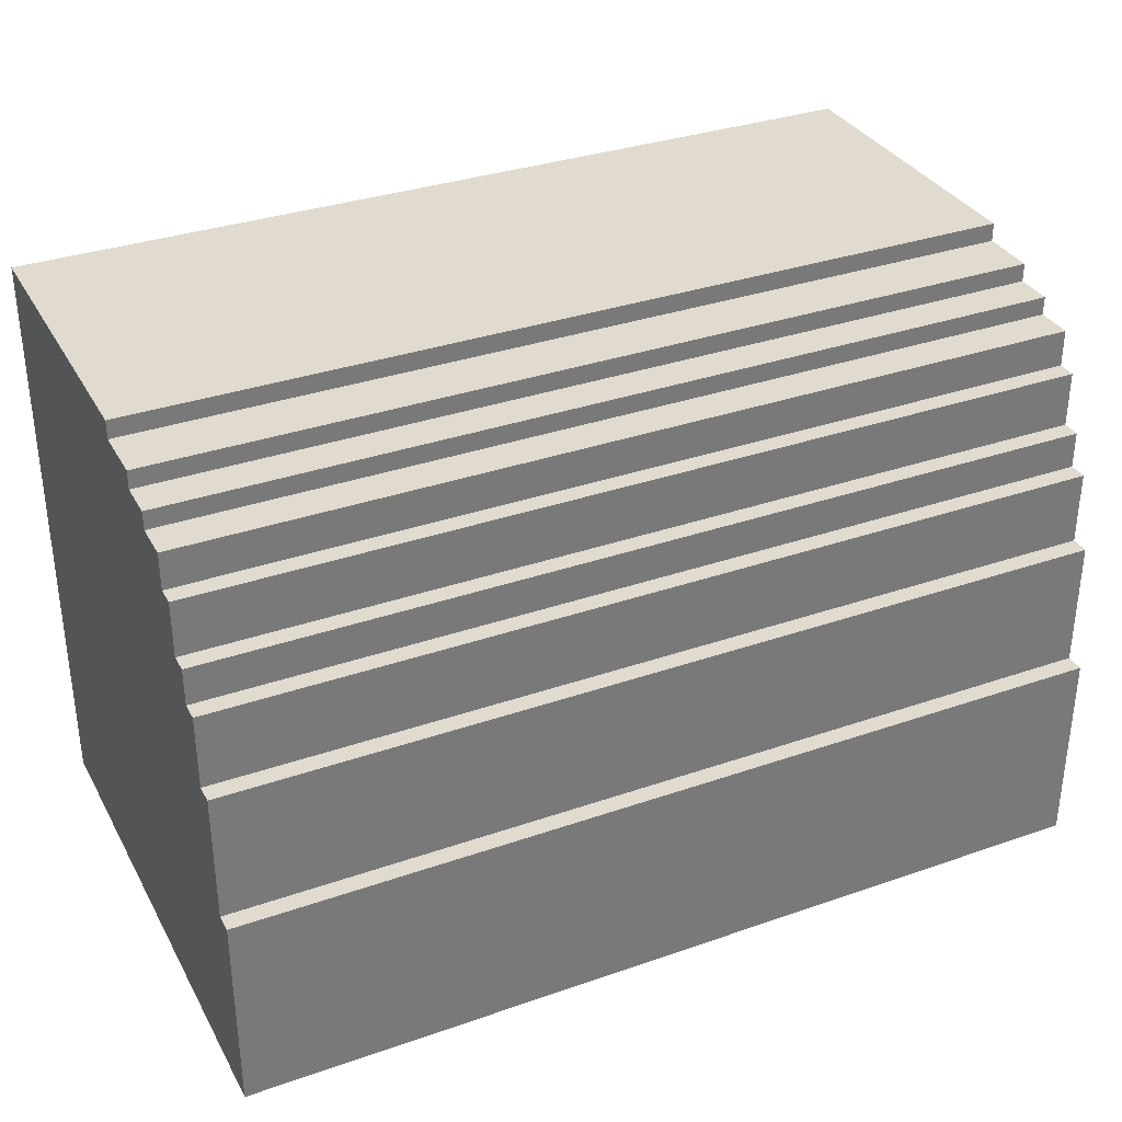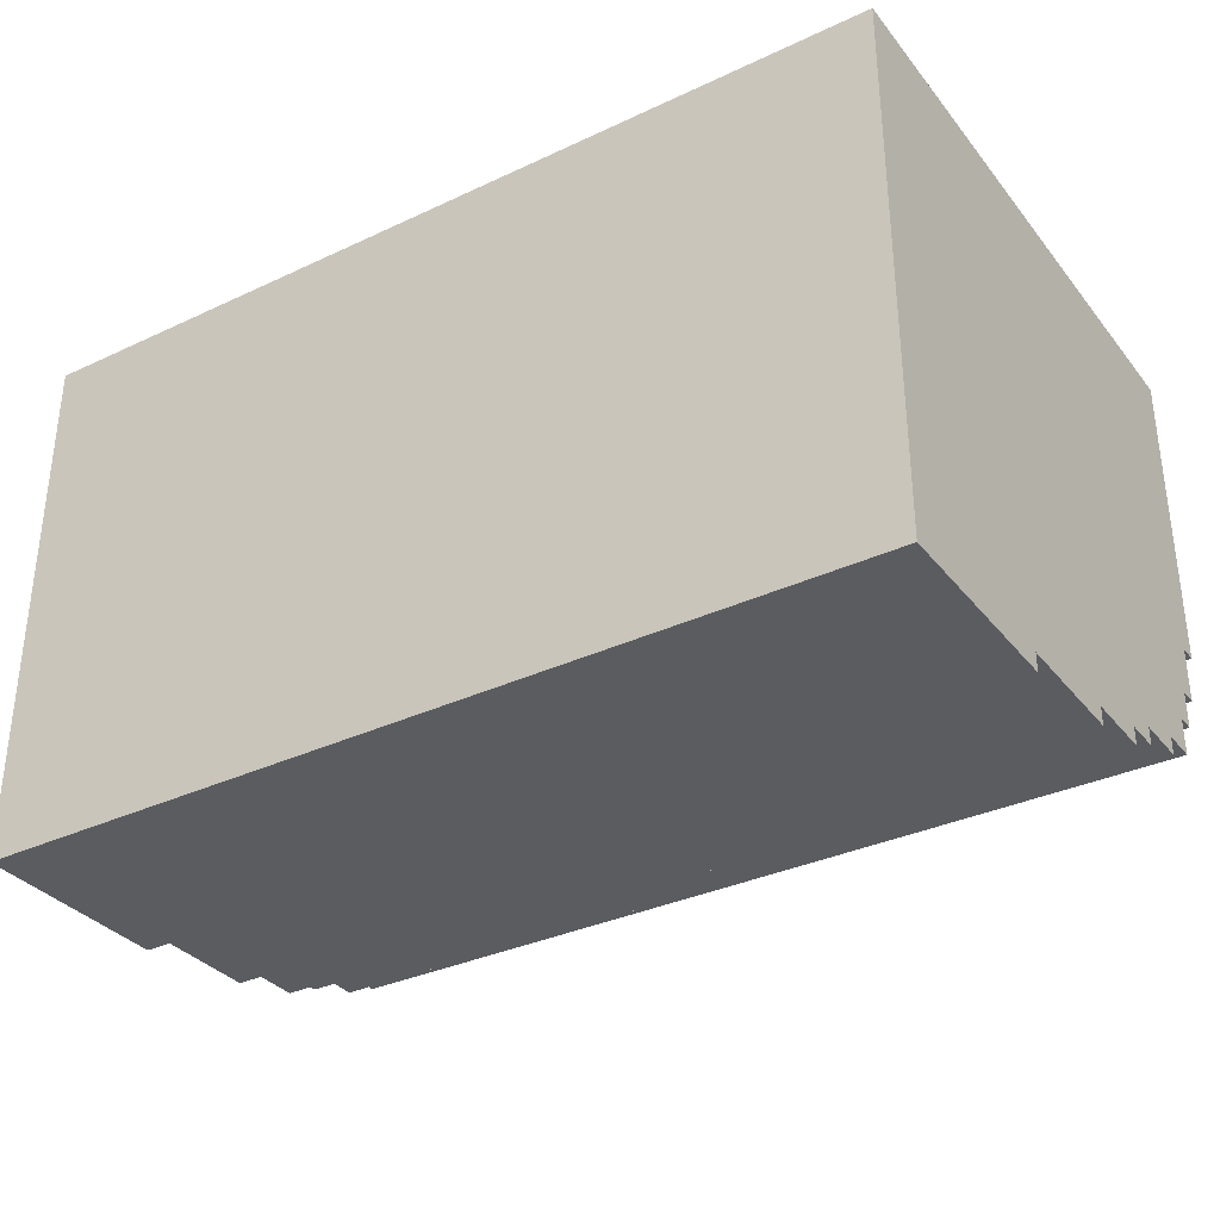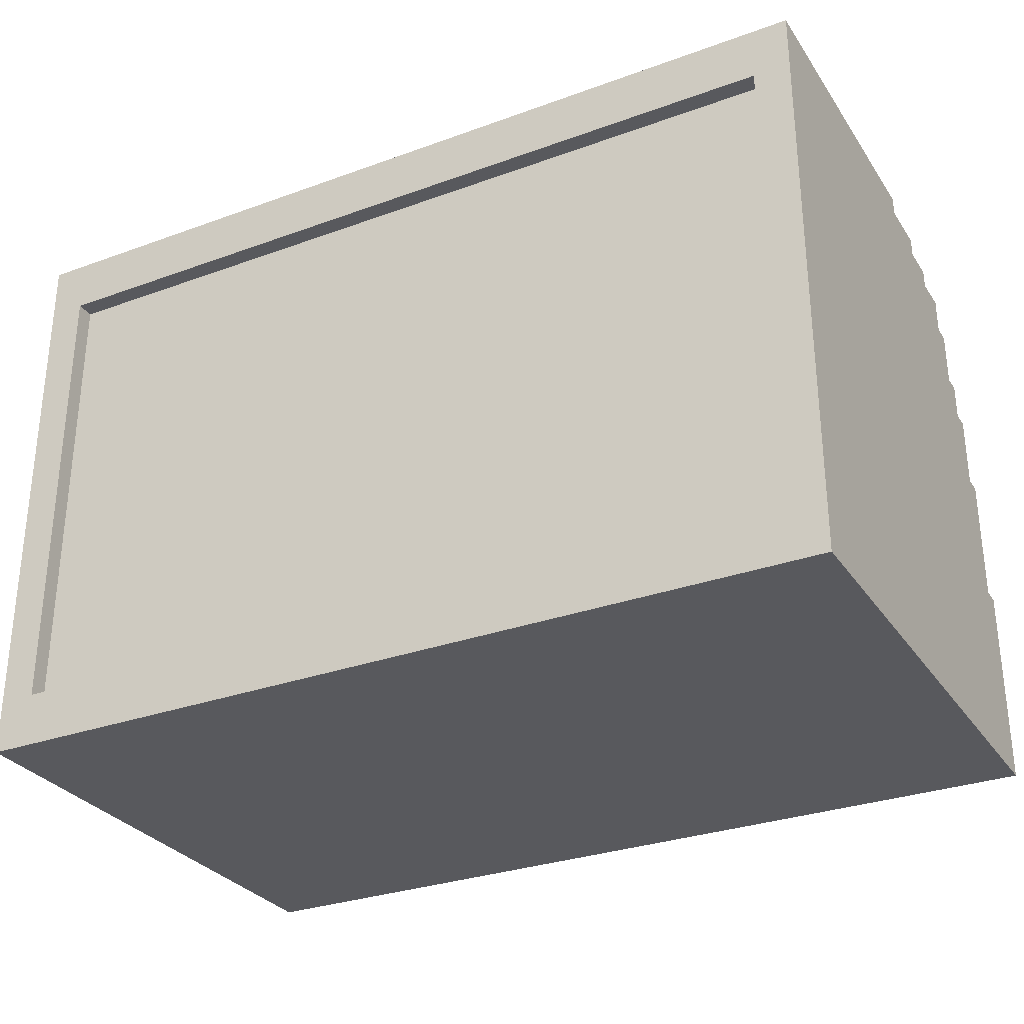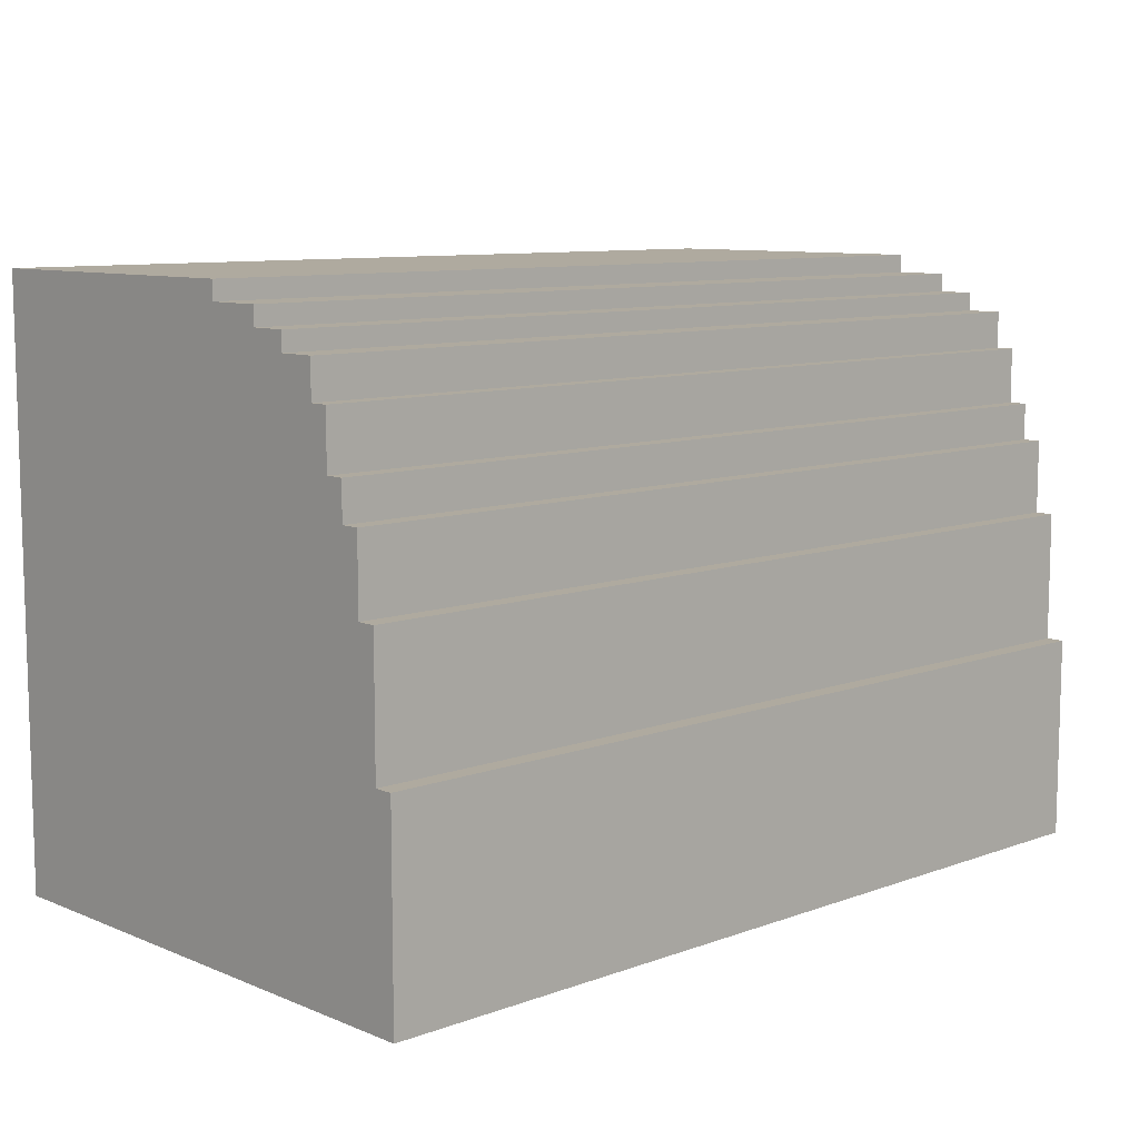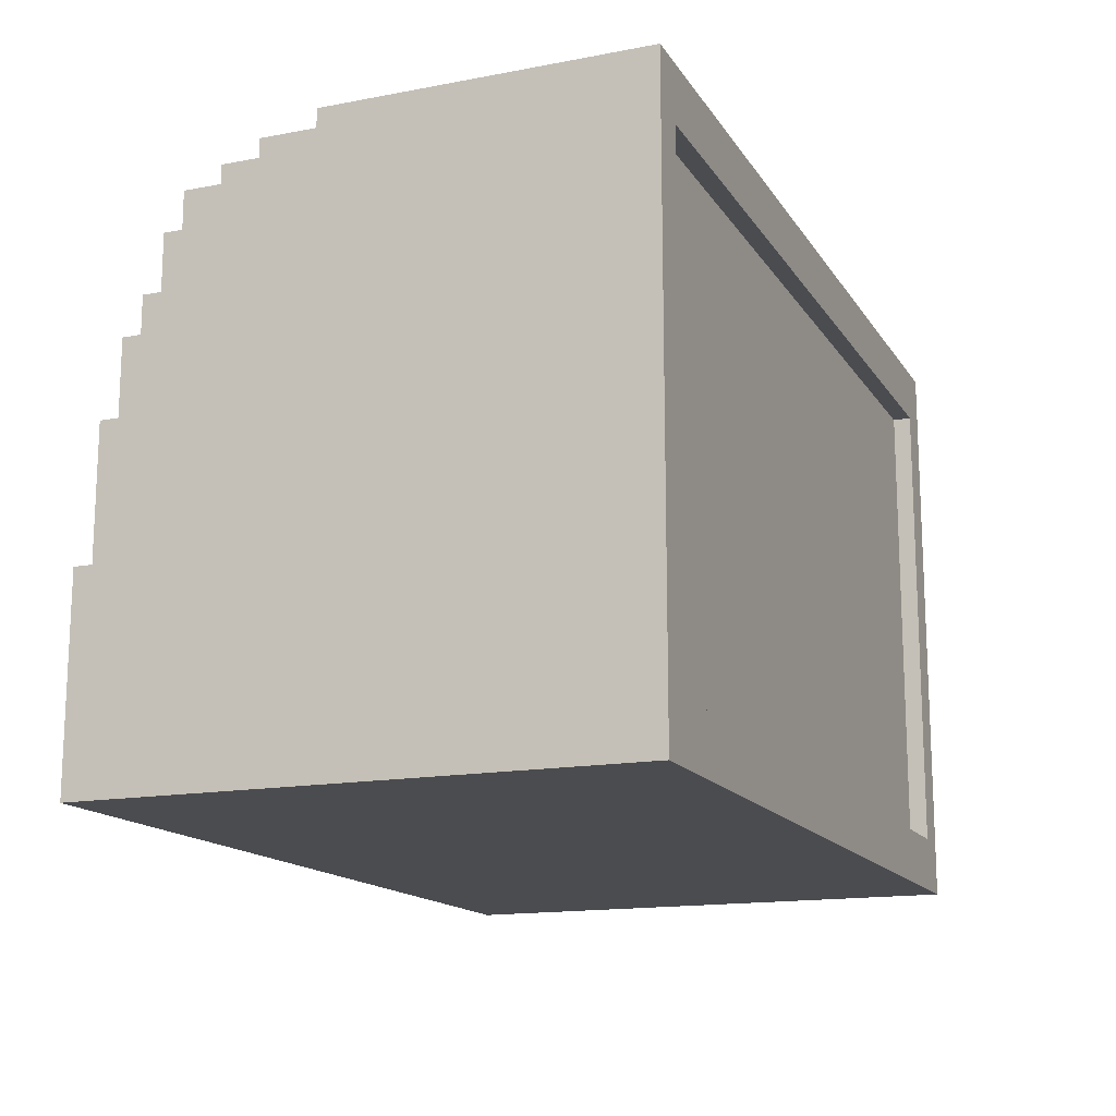
<metadata>
{"format":"obj","ext":"obj","renderer":"f3d","projection":"perspective","resolution":1024,"background":"white","views":[{"elev":33.7,"azim":154.7,"up":"+Y"},{"elev":-33.7,"azim":32.5,"up":"+Z"},{"elev":-30.1,"azim":27.9,"up":"+Y"},{"elev":9.4,"azim":136.6,"up":"+Y"},{"elev":-15.2,"azim":-68.1,"up":"+Y"}]}
</metadata>
<code>
o
v -2.4 0 1.5
v -2.4 0 -1.4
v -2.4 0.1 1.4
v -2.4 0.1 -1.3
v -2.4 1.1 -1.2
v -2.4 1.1 -1.3
v -2.4 1.1 -1.4
v -2.4 1.8 -1.1
v -2.4 1.8 -1.2
v -2.4 1.8 -1.3
v -2.4 2.2 -1
v -2.4 2.2 -1.1
v -2.4 2.2 -1.2
v -2.4 2.4 -0.9
v -2.4 2.4 -1
v -2.4 2.4 -1.1
v -2.4 2.7 -0.7
v -2.4 2.7 -0.9
v -2.4 2.7 -1
v -2.4 2.9 -0.5
v -2.4 2.9 -0.7
v -2.4 2.9 -0.9
v -2.4 3 -0.1
v -2.4 3 -0.5
v -2.4 3 -0.7
v -2.4 3.1 1.4
v -2.4 3.1 -0.1
v -2.4 3.1 -0.2
v -2.4 3.1 -0.5
v -2.4 3.2 1.5
v -2.4 3.2 -0.2
v -1.5 0.8 -0.7
v -1.5 0.8 -1
v -1.5 0.9 -0.7
v -1.5 0.9 -1
v -0.2 0.7 -0.1
v -0.2 0.7 -0.4
v -0.2 0.8 -0.1
v -0.2 0.8 -0.4
v 1.1 0.6 0.2
v 1.1 0.6 0.1
v 1.1 0.7 0.2
v 1.1 0.7 0.1
v 1.2 0.6 -0.6
v 1.2 0.6 -0.9
v 1.2 0.7 -0.6
v 1.2 0.7 -0.9
v 2.2 0.3 1.5
v 2.2 0.3 1.4
v 2.2 2.9 1.5
v 2.2 2.9 1.4
v -2.2 0.3 1.5
v -2.2 0.3 1.4
v -2.2 2.9 1.5
v -2.2 2.9 1.4
v -1.6 0.8 -0.7
v -1.6 0.8 -1
v -1.6 0.9 -0.7
v -1.6 0.9 -1
v -0.3 0.7 -0.1
v -0.3 0.7 -0.4
v -0.3 0.8 -0.1
v -0.3 0.8 -0.4
v 1 0.6 0.2
v 1 0.6 0.1
v 1 0.7 0.2
v 1 0.7 0.1
v 1.1 0.6 -0.6
v 1.1 0.6 -0.9
v 1.1 0.7 -0.6
v 1.1 0.7 -0.9
v 2.4 0 1.5
v 2.4 0 -1.4
v 2.4 0.1 1.4
v 2.4 0.1 -1.3
v 2.4 1.1 -1.2
v 2.4 1.1 -1.3
v 2.4 1.1 -1.4
v 2.4 1.8 -1.1
v 2.4 1.8 -1.2
v 2.4 1.8 -1.3
v 2.4 2.2 -1
v 2.4 2.2 -1.1
v 2.4 2.2 -1.2
v 2.4 2.4 -0.9
v 2.4 2.4 -1
v 2.4 2.4 -1.1
v 2.4 2.7 -0.8
v 2.4 2.7 -0.9
v 2.4 2.7 -1
v 2.4 2.8 -0.7
v 2.4 2.8 -0.8
v 2.4 2.9 -0.5
v 2.4 2.9 -0.7
v 2.4 2.9 -0.9
v 2.4 3 -0.2
v 2.4 3 -0.5
v 2.4 3 -0.7
v 2.4 3.1 1.4
v 2.4 3.1 -0.2
v 2.4 3.1 -0.5
v 2.4 3.2 1.5
v 2.4 3.2 -0.2
v -2.4 0 1.5
v -2.4 3.2 1.5
v -2.3 0.1 1.5
v -2.3 3.1 1.5
v -2.2 0.3 1.5
v -2.2 2.9 1.5
v 2.2 0.3 1.5
v 2.2 2.9 1.5
v 2.3 0.1 1.5
v 2.3 3.1 1.5
v 2.4 0 1.5
v 2.4 3.2 1.5
v -2.2 0.3 1.4
v -2.2 2.9 1.4
v 2.2 0.3 1.4
v 2.2 2.9 1.4
v 1 0.6 0.1
v 1 0.7 0.1
v 1.1 0.6 0.1
v 1.1 0.7 0.1
v -0.3 0.7 -0.4
v -0.3 0.8 -0.4
v -0.2 0.7 -0.4
v -0.2 0.8 -0.4
v 1.1 0.6 -0.9
v 1.1 0.7 -0.9
v 1.2 0.6 -0.9
v 1.2 0.7 -0.9
v -1.6 0.8 -1
v -1.6 0.9 -1
v -1.5 0.8 -1
v -1.5 0.9 -1
v 1 0.6 0.2
v 1 0.7 0.2
v 1.1 0.6 0.2
v 1.1 0.7 0.2
v -0.3 0.7 -0.1
v -0.3 0.8 -0.1
v -0.2 0.7 -0.1
v -0.2 0.8 -0.1
v -2.4 3.1 -0.2
v -2.4 3.2 -0.2
v -2.3 3.1 -0.2
v -2.3 3.2 -0.2
v 2.3 3.1 -0.2
v 2.3 3.2 -0.2
v 2.4 3.1 -0.2
v 2.4 3.2 -0.2
v -2.4 3 -0.5
v -2.4 3.1 -0.5
v -2.3 3 -0.5
v -2.3 3.1 -0.5
v 2.3 3 -0.5
v 2.3 3.1 -0.5
v 2.4 3 -0.5
v 2.4 3.1 -0.5
v 1.1 0.6 -0.6
v 1.1 0.7 -0.6
v 1.2 0.6 -0.6
v 1.2 0.7 -0.6
v -2.4 2.9 -0.7
v -2.4 3 -0.7
v -2.3 2.9 -0.7
v -2.3 3 -0.7
v -1.6 0.8 -0.7
v -1.6 0.9 -0.7
v -1.5 0.8 -0.7
v -1.5 0.9 -0.7
v 2.3 2.9 -0.7
v 2.3 3 -0.7
v 2.4 2.9 -0.7
v 2.4 3 -0.7
v -2.4 2.7 -0.9
v -2.4 2.9 -0.9
v -2.3 2.7 -0.9
v -2.3 2.9 -0.9
v 2.3 2.7 -0.9
v 2.3 2.9 -0.9
v 2.4 2.7 -0.9
v 2.4 2.9 -0.9
v -2.4 2.4 -1
v -2.4 2.7 -1
v -2.3 2.4 -1
v -2.3 2.7 -1
v 2.3 2.4 -1
v 2.3 2.7 -1
v 2.4 2.4 -1
v 2.4 2.7 -1
v -2.4 2.2 -1.1
v -2.4 2.4 -1.1
v -2.3 2.2 -1.1
v -2.3 2.4 -1.1
v 2.3 2.2 -1.1
v 2.3 2.4 -1.1
v 2.4 2.2 -1.1
v 2.4 2.4 -1.1
v -2.4 1.8 -1.2
v -2.4 2.2 -1.2
v -2.3 1.8 -1.2
v -2.3 2.2 -1.2
v 2.3 1.8 -1.2
v 2.3 2.2 -1.2
v 2.4 1.8 -1.2
v 2.4 2.2 -1.2
v -2.4 1.1 -1.3
v -2.4 1.8 -1.3
v -2.3 1.1 -1.3
v -2.3 1.8 -1.3
v 2.3 1.1 -1.3
v 2.3 1.8 -1.3
v 2.4 1.1 -1.3
v 2.4 1.8 -1.3
v -2.4 0 -1.4
v -2.4 1.1 -1.4
v -2.3 0.1 -1.4
v -2.3 1.1 -1.4
v 2.3 0.1 -1.4
v 2.3 1.1 -1.4
v 2.4 0 -1.4
v 2.4 1.1 -1.4
v -2.4 0 1.5
v 2.4 0 1.5
v -2.3 0 1.4
v 2.3 0 1.4
v -2.3 0 -1.3
v 2.3 0 -1.3
v -2.4 0 -1.4
v 2.4 0 -1.4
v 1 0.7 0.2
v 1.1 0.7 0.2
v 1 0.7 0.1
v 1.1 0.7 0.1
v 1.1 0.7 -0.6
v 1.2 0.7 -0.6
v 1.1 0.7 -0.9
v 1.2 0.7 -0.9
v -0.3 0.8 -0.1
v -0.2 0.8 -0.1
v -0.3 0.8 -0.4
v -0.2 0.8 -0.4
v -1.6 0.9 -0.7
v -1.5 0.9 -0.7
v -1.6 0.9 -1
v -1.5 0.9 -1
v -2.2 2.9 1.5
v 2.2 2.9 1.5
v -2.2 2.9 1.4
v 2.2 2.9 1.4
v -2.2 0.3 1.5
v 2.2 0.3 1.5
v -2.2 0.3 1.4
v 2.2 0.3 1.4
v 1 0.6 0.2
v 1.1 0.6 0.2
v 1 0.6 0.1
v 1.1 0.6 0.1
v 1.1 0.6 -0.6
v 1.2 0.6 -0.6
v 1.1 0.6 -0.9
v 1.2 0.6 -0.9
v -0.3 0.7 -0.1
v -0.2 0.7 -0.1
v -0.3 0.7 -0.4
v -0.2 0.7 -0.4
v -1.6 0.8 -0.7
v -1.5 0.8 -0.7
v -1.6 0.8 -1
v -1.5 0.8 -1
v -2.4 1.1 -1.3
v -2.3 1.1 -1.3
v 2.3 1.1 -1.3
v 2.4 1.1 -1.3
v -2.4 1.1 -1.4
v -2.3 1.1 -1.4
v 2.3 1.1 -1.4
v 2.4 1.1 -1.4
v -2.4 1.8 -1.2
v -2.3 1.8 -1.2
v 2.3 1.8 -1.2
v 2.4 1.8 -1.2
v -2.4 1.8 -1.3
v -2.3 1.8 -1.3
v 2.3 1.8 -1.3
v 2.4 1.8 -1.3
v -2.4 2.2 -1.1
v -2.3 2.2 -1.1
v 2.3 2.2 -1.1
v 2.4 2.2 -1.1
v -2.4 2.2 -1.2
v -2.3 2.2 -1.2
v 2.3 2.2 -1.2
v 2.4 2.2 -1.2
v -2.4 2.4 -1
v -2.3 2.4 -1
v 2.3 2.4 -1
v 2.4 2.4 -1
v -2.4 2.4 -1.1
v -2.3 2.4 -1.1
v 2.3 2.4 -1.1
v 2.4 2.4 -1.1
v -2.4 2.7 -0.9
v -2.3 2.7 -0.9
v 2.3 2.7 -0.9
v 2.4 2.7 -0.9
v -2.4 2.7 -1
v -2.3 2.7 -1
v 2.3 2.7 -1
v 2.4 2.7 -1
v -2.4 2.9 -0.7
v -2.3 2.9 -0.7
v 2.3 2.9 -0.7
v 2.4 2.9 -0.7
v -2.4 2.9 -0.9
v -2.3 2.9 -0.9
v 2.3 2.9 -0.9
v 2.4 2.9 -0.9
v -2.4 3 -0.5
v -2.3 3 -0.5
v 2.3 3 -0.5
v 2.4 3 -0.5
v -2.4 3 -0.7
v -2.3 3 -0.7
v 2.3 3 -0.7
v 2.4 3 -0.7
v -2.4 3.1 -0.2
v -2.3 3.1 -0.2
v 2.3 3.1 -0.2
v 2.4 3.1 -0.2
v -2.4 3.1 -0.5
v -2.3 3.1 -0.5
v 2.3 3.1 -0.5
v 2.4 3.1 -0.5
v -2.4 3.2 1.5
v 2.4 3.2 1.5
v -2.3 3.2 1.4
v 2.3 3.2 1.4
v -2.4 3.2 -0.2
v -2.3 3.2 -0.2
v 2.3 3.2 -0.2
v 2.4 3.2 -0.2
f 3 2 1
f 4 2 3
f 5 4 3
f 6 2 4
f 6 4 5
f 7 2 6
f 8 5 3
f 9 6 5
f 9 5 8
f 10 6 9
f 11 8 3
f 12 9 8
f 12 8 11
f 13 9 12
f 14 11 3
f 15 12 11
f 15 11 14
f 16 12 15
f 17 14 3
f 18 15 14
f 18 14 17
f 19 15 18
f 20 17 3
f 21 18 17
f 21 17 20
f 22 18 21
f 23 20 3
f 24 21 20
f 24 20 23
f 25 21 24
f 26 3 1
f 26 23 3
f 27 24 23
f 27 23 26
f 28 24 27
f 29 24 28
f 30 26 1
f 30 27 26
f 30 28 27
f 31 28 30
f 34 33 32
f 35 33 34
f 38 37 36
f 39 37 38
f 42 41 40
f 43 41 42
f 46 45 44
f 47 45 46
f 50 49 48
f 51 49 50
f 52 53 54
f 54 53 55
f 56 57 58
f 58 57 59
f 60 61 62
f 62 61 63
f 64 65 66
f 66 65 67
f 68 69 70
f 70 69 71
f 72 73 74
f 74 73 75
f 74 75 76
f 75 73 77
f 76 75 77
f 77 73 78
f 74 76 79
f 76 77 80
f 79 76 80
f 80 77 81
f 74 79 82
f 79 80 83
f 82 79 83
f 83 80 84
f 74 82 85
f 82 83 86
f 85 82 86
f 86 83 87
f 74 85 88
f 85 86 89
f 88 85 89
f 89 86 90
f 74 88 91
f 88 89 92
f 91 88 92
f 74 91 93
f 91 92 94
f 93 91 94
f 92 89 95
f 94 92 95
f 74 93 96
f 93 94 97
f 96 93 97
f 97 94 98
f 72 74 99
f 74 96 99
f 96 97 100
f 99 96 100
f 100 97 101
f 72 99 102
f 99 100 102
f 102 100 103
f 106 105 104
f 107 105 106
f 108 107 106
f 109 107 108
f 110 108 106
f 111 107 109
f 112 106 104
f 112 111 110
f 112 110 106
f 113 107 111
f 113 111 112
f 113 105 107
f 114 112 104
f 114 113 112
f 115 105 113
f 115 113 114
f 118 117 116
f 119 117 118
f 122 121 120
f 123 121 122
f 126 125 124
f 127 125 126
f 130 129 128
f 131 129 130
f 134 133 132
f 135 133 134
f 136 137 138
f 138 137 139
f 140 141 142
f 142 141 143
f 144 145 146
f 146 145 147
f 146 147 148
f 148 147 149
f 148 149 150
f 150 149 151
f 152 153 154
f 154 153 155
f 154 155 156
f 156 155 157
f 156 157 158
f 158 157 159
f 160 161 162
f 162 161 163
f 164 165 166
f 166 165 167
f 168 169 170
f 170 169 171
f 166 167 172
f 172 167 173
f 172 173 174
f 174 173 175
f 176 177 178
f 178 177 179
f 178 179 180
f 180 179 181
f 180 181 182
f 182 181 183
f 184 185 186
f 186 185 187
f 186 187 188
f 188 187 189
f 188 189 190
f 190 189 191
f 192 193 194
f 194 193 195
f 194 195 196
f 196 195 197
f 196 197 198
f 198 197 199
f 200 201 202
f 202 201 203
f 202 203 204
f 204 203 205
f 204 205 206
f 206 205 207
f 208 209 210
f 210 209 211
f 210 211 212
f 212 211 213
f 212 213 214
f 214 213 215
f 216 217 218
f 218 217 219
f 216 218 220
f 218 219 220
f 220 219 221
f 216 220 222
f 220 221 222
f 222 221 223
f 226 225 224
f 227 225 226
f 228 226 224
f 228 227 226
f 229 225 227
f 229 227 228
f 230 228 224
f 230 229 228
f 231 225 229
f 231 229 230
f 234 233 232
f 235 233 234
f 238 237 236
f 239 237 238
f 242 241 240
f 243 241 242
f 246 245 244
f 247 245 246
f 250 249 248
f 251 249 250
f 252 253 254
f 254 253 255
f 256 257 258
f 258 257 259
f 260 261 262
f 262 261 263
f 264 265 266
f 266 265 267
f 268 269 270
f 270 269 271
f 272 273 276
f 273 274 277
f 276 273 277
f 274 275 278
f 277 274 278
f 278 275 279
f 280 281 284
f 281 282 285
f 284 281 285
f 282 283 286
f 285 282 286
f 286 283 287
f 288 289 292
f 289 290 293
f 292 289 293
f 290 291 294
f 293 290 294
f 294 291 295
f 296 297 300
f 297 298 301
f 300 297 301
f 298 299 302
f 301 298 302
f 302 299 303
f 304 305 308
f 305 306 309
f 308 305 309
f 306 307 310
f 309 306 310
f 310 307 311
f 312 313 316
f 313 314 317
f 316 313 317
f 314 315 318
f 317 314 318
f 318 315 319
f 320 321 324
f 321 322 325
f 324 321 325
f 322 323 326
f 325 322 326
f 326 323 327
f 328 329 332
f 329 330 333
f 332 329 333
f 330 331 334
f 333 330 334
f 334 331 335
f 336 337 338
f 338 337 339
f 336 338 340
f 338 339 341
f 340 338 341
f 339 337 342
f 341 339 342
f 342 337 343

</code>
